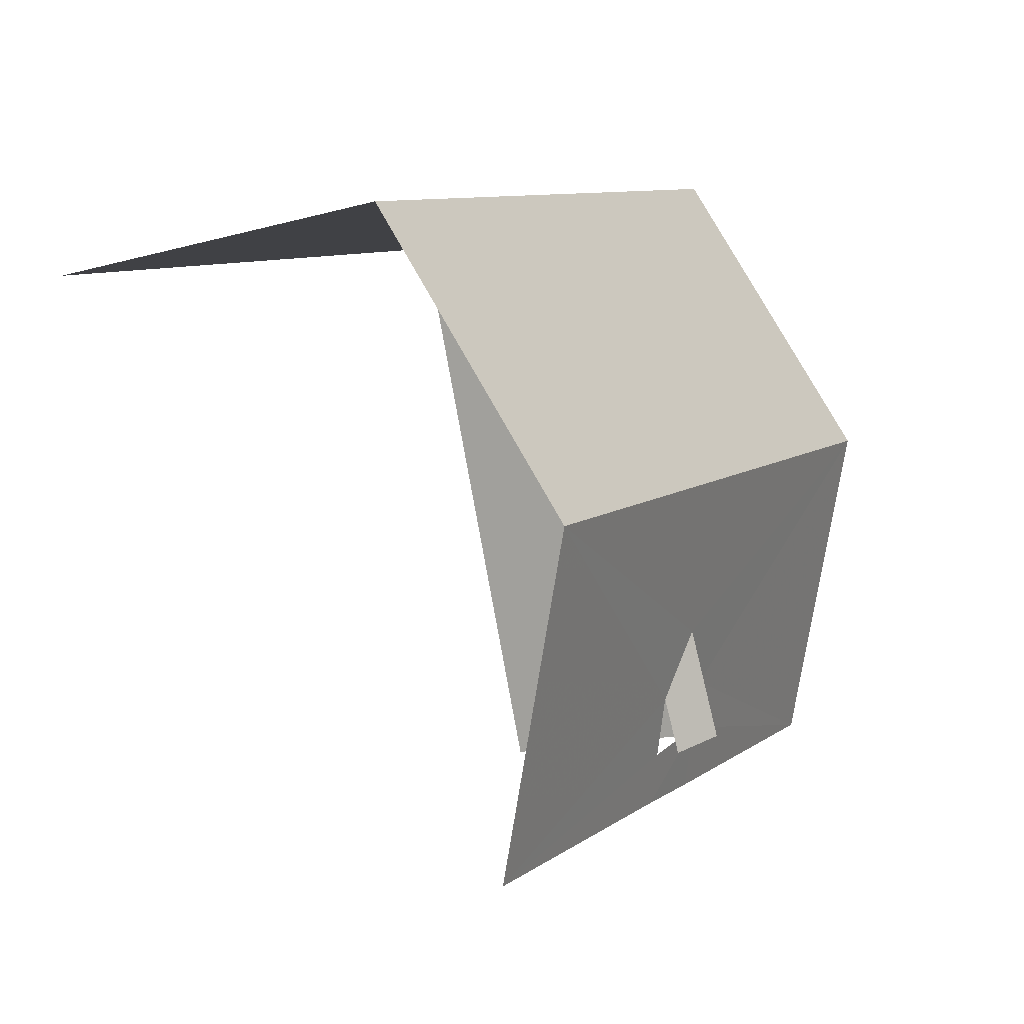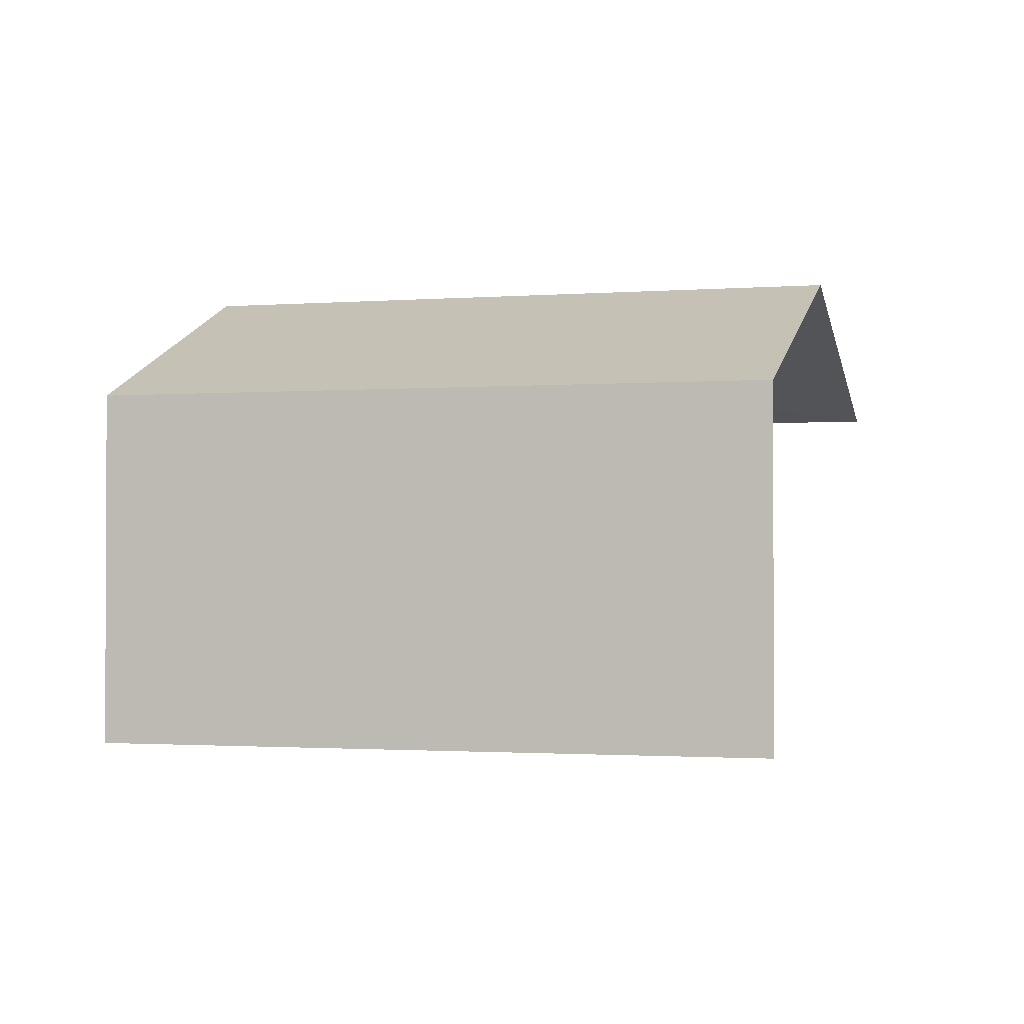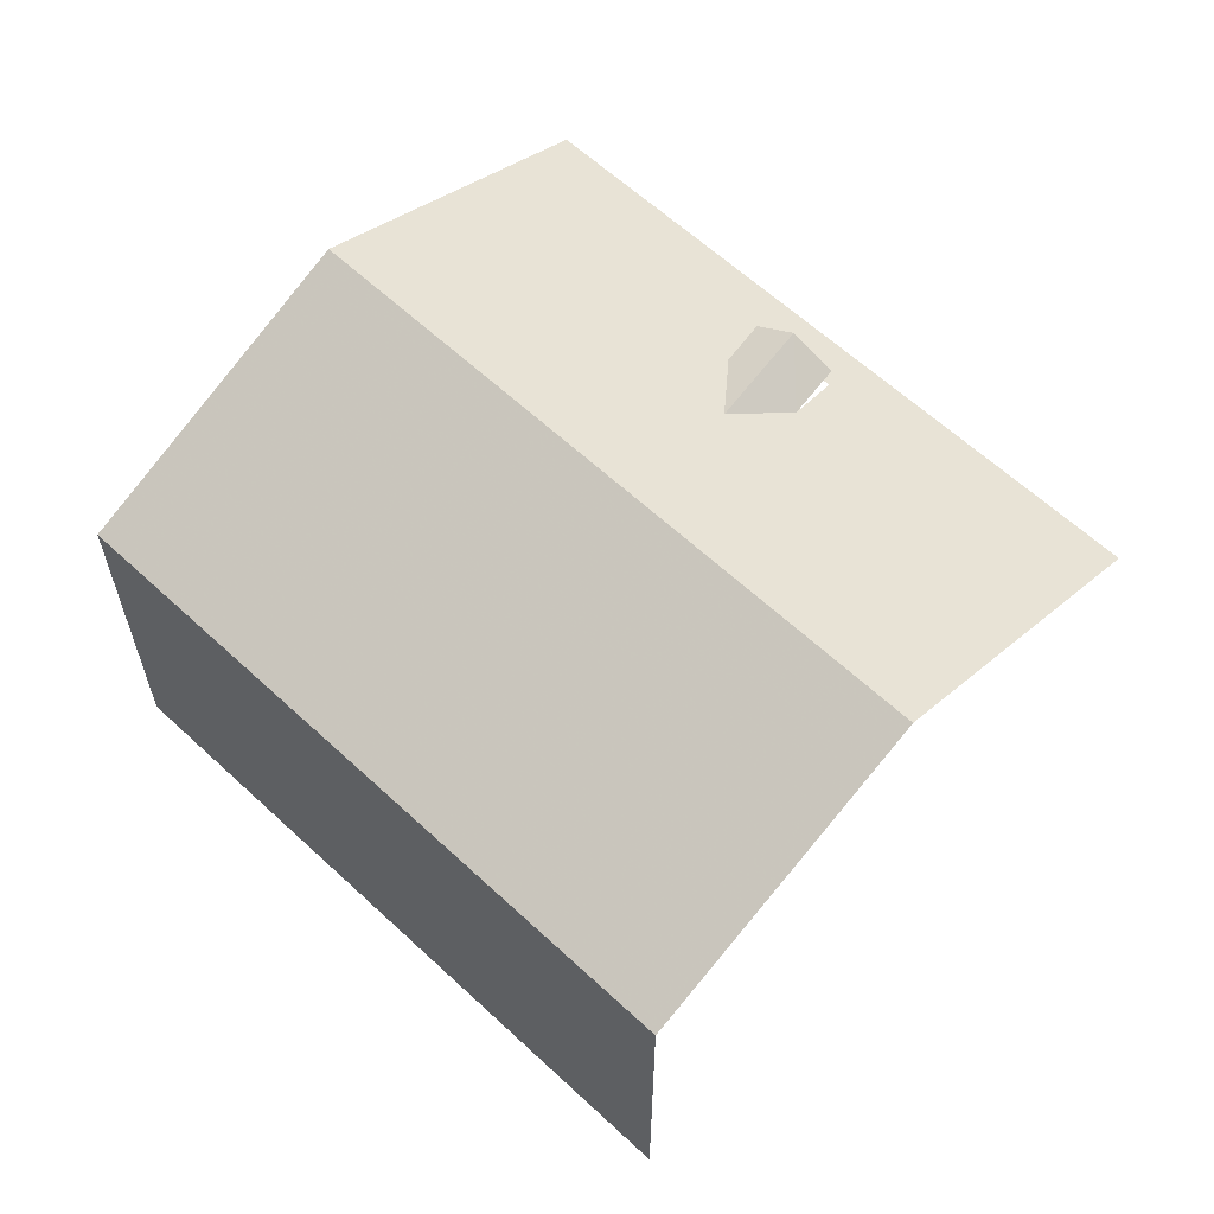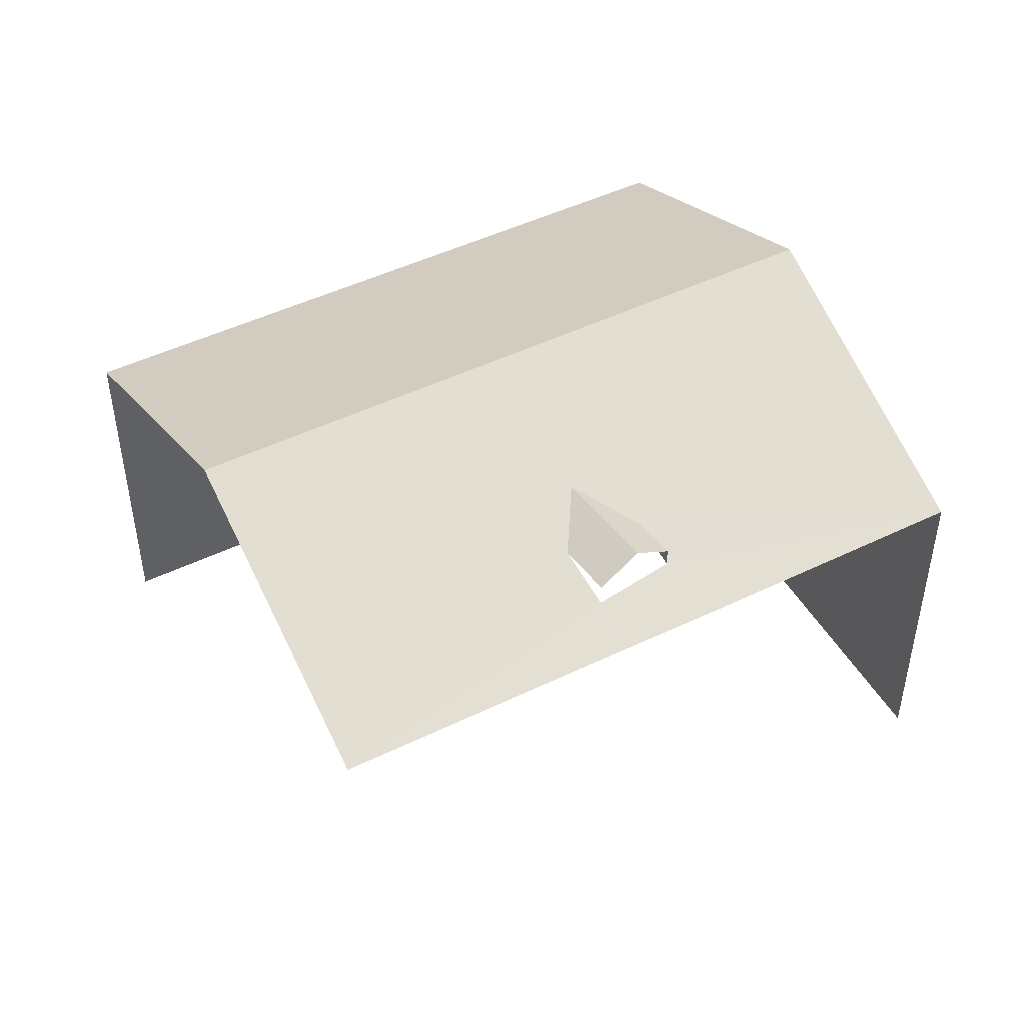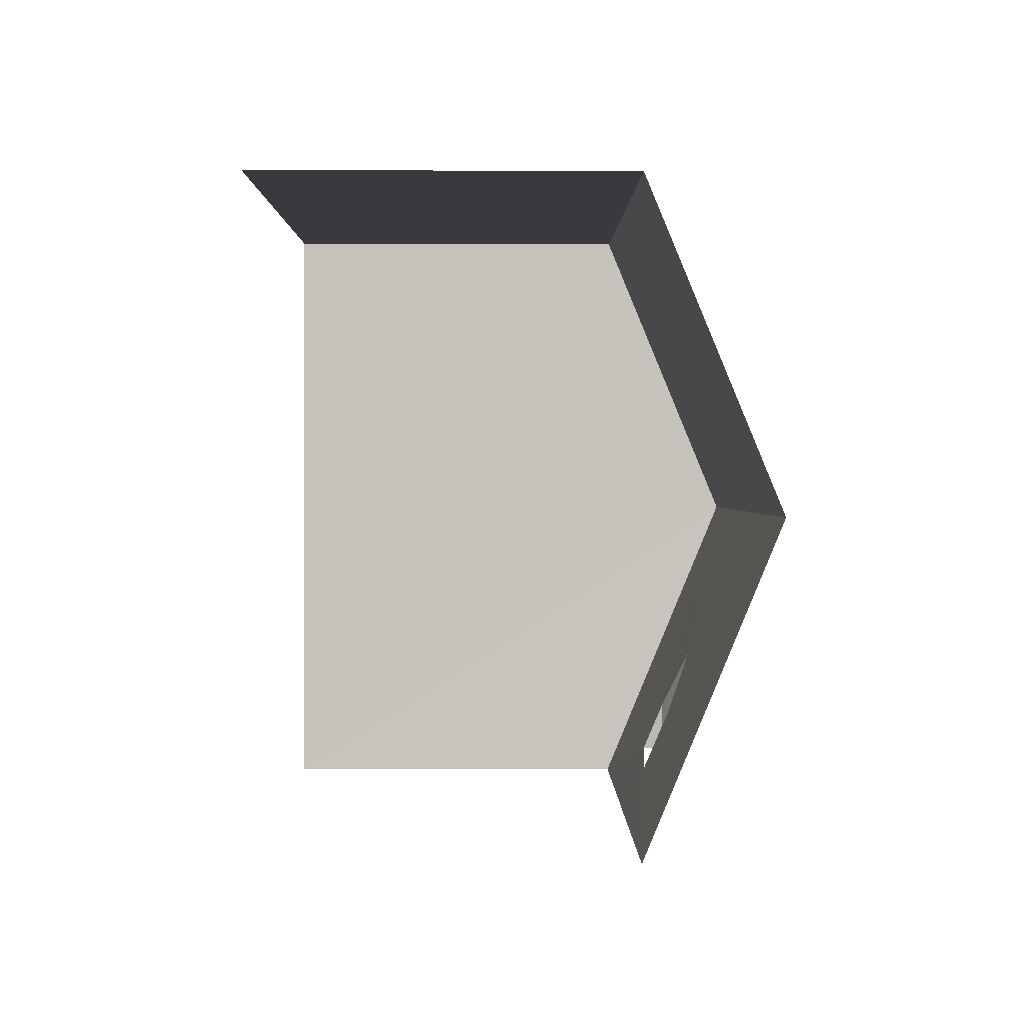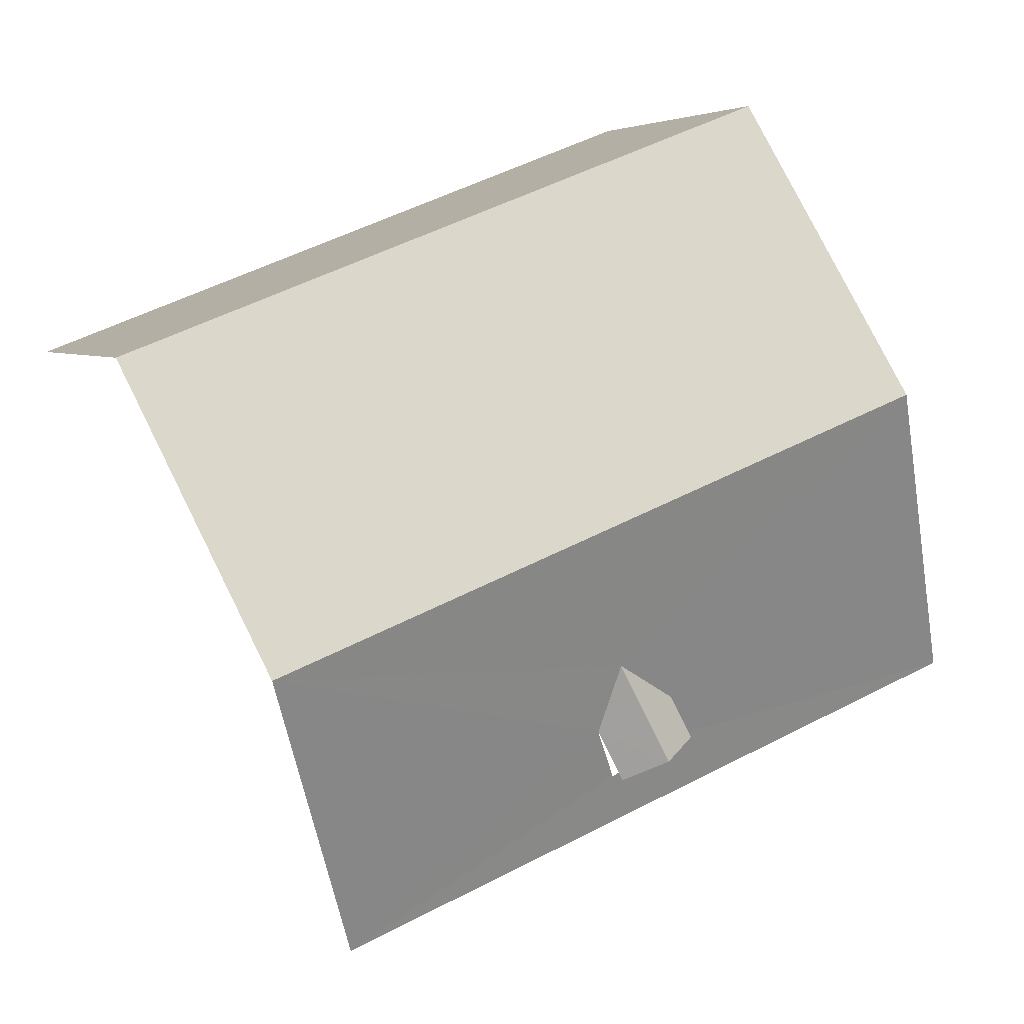
<metadata>
{"format":"obj","ext":"obj","renderer":"f3d","projection":"perspective","resolution":1024,"background":"white","views":[{"elev":-15.5,"azim":-59.6,"up":"+Y"},{"elev":-1.5,"azim":-142.7,"up":"+Z"},{"elev":61.9,"azim":-115.6,"up":"+Z"},{"elev":47.6,"azim":-7.5,"up":"+Z"},{"elev":-20.2,"azim":-90.3,"up":"+Y"},{"elev":4.6,"azim":-21.0,"up":"+Y"}]}
</metadata>
<code>
v -2.247e+05 -1.283e+05 13.34
v -2.246e+05 -1.283e+05 13.34
v -2.247e+05 -1.283e+05 13.34
v -2.247e+05 -1.283e+05 13.34
v -2.247e+05 -1.283e+05 20.11
v -2.247e+05 -1.283e+05 19.75
v -2.247e+05 -1.283e+05 19.75
v -2.247e+05 -1.283e+05 20.18
v -2.247e+05 -1.283e+05 19.75
v -2.247e+05 -1.283e+05 22.04
v -2.247e+05 -1.283e+05 20.53
v -2.246e+05 -1.283e+05 19.75
v -2.247e+05 -1.283e+05 20.96
v -2.247e+05 -1.283e+05 22.04
v -2.247e+05 -1.283e+05 20.53
v -2.247e+05 -1.283e+05 20.53
v -2.247e+05 -1.283e+05 20.96
v -2.247e+05 -1.283e+05 19.75
v -2.247e+05 -1.283e+05 19.75
v -2.247e+05 -1.283e+05 20.53
f 1 2 3
f 4 1 3
f 11 5 16
f 9 2 12
f 3 2 7
f 6 3 7
f 2 9 7
f 16 5 17
f 5 8 17
f 8 20 17
f 19 4 10
f 4 3 10
f 3 6 10
f 5 6 7
f 8 7 9
f 10 6 11
f 8 9 12
f 13 14 10
f 15 12 14
f 8 5 7
f 6 5 11
f 13 10 11
f 15 8 12
f 13 15 14
f 11 16 17
f 13 11 17
f 18 19 10
f 14 18 10
f 15 17 20
f 15 13 17
f 12 2 14
f 2 1 14
f 1 18 14
f 8 15 20
f 19 1 4
f 19 18 1

</code>
